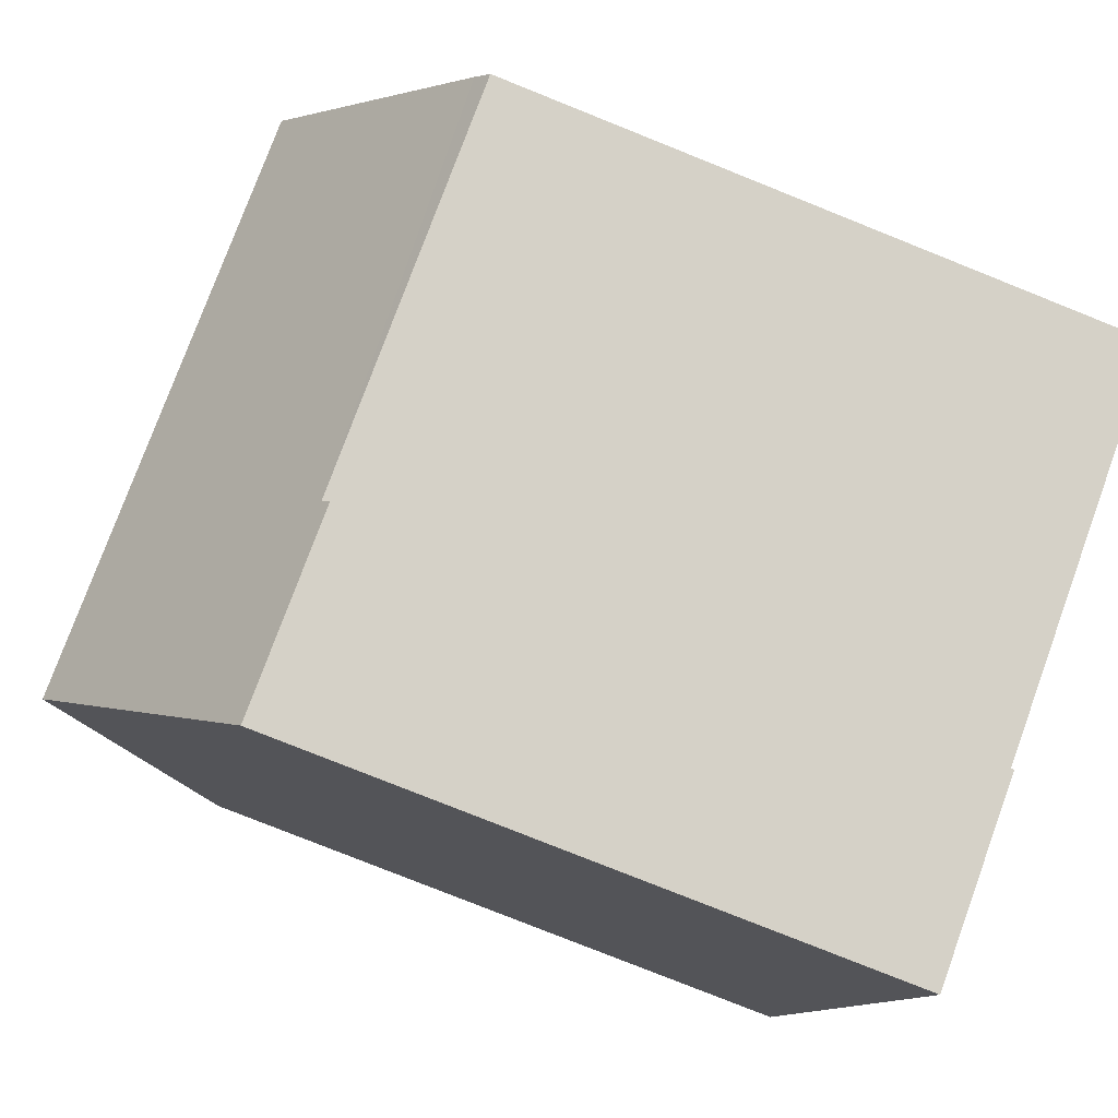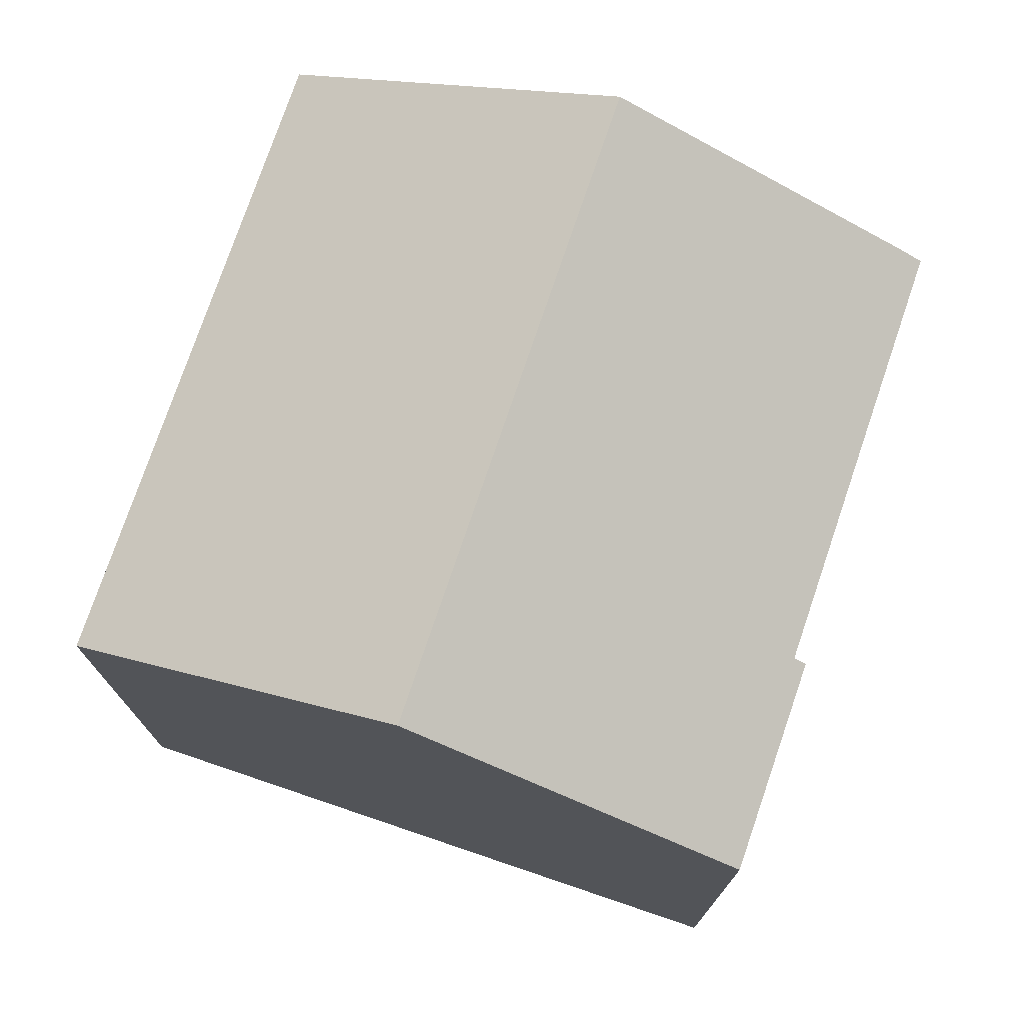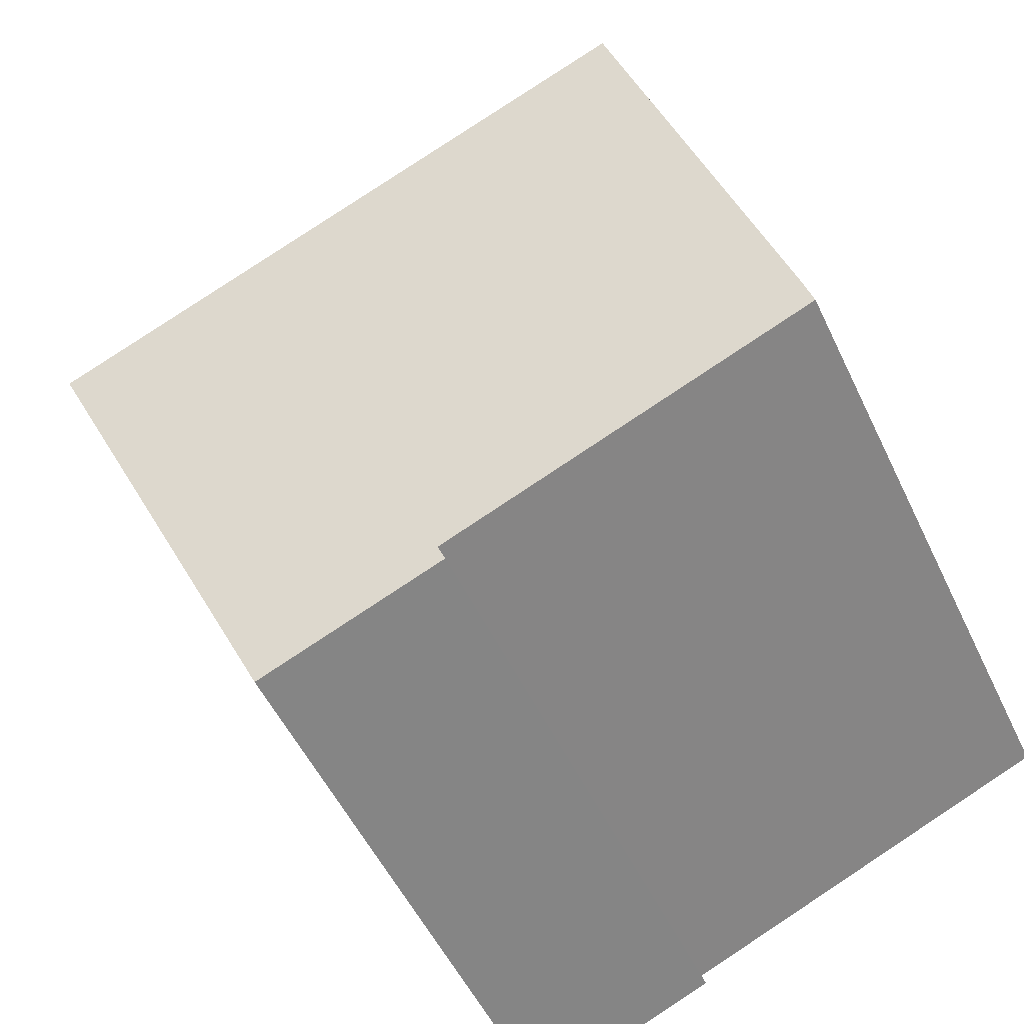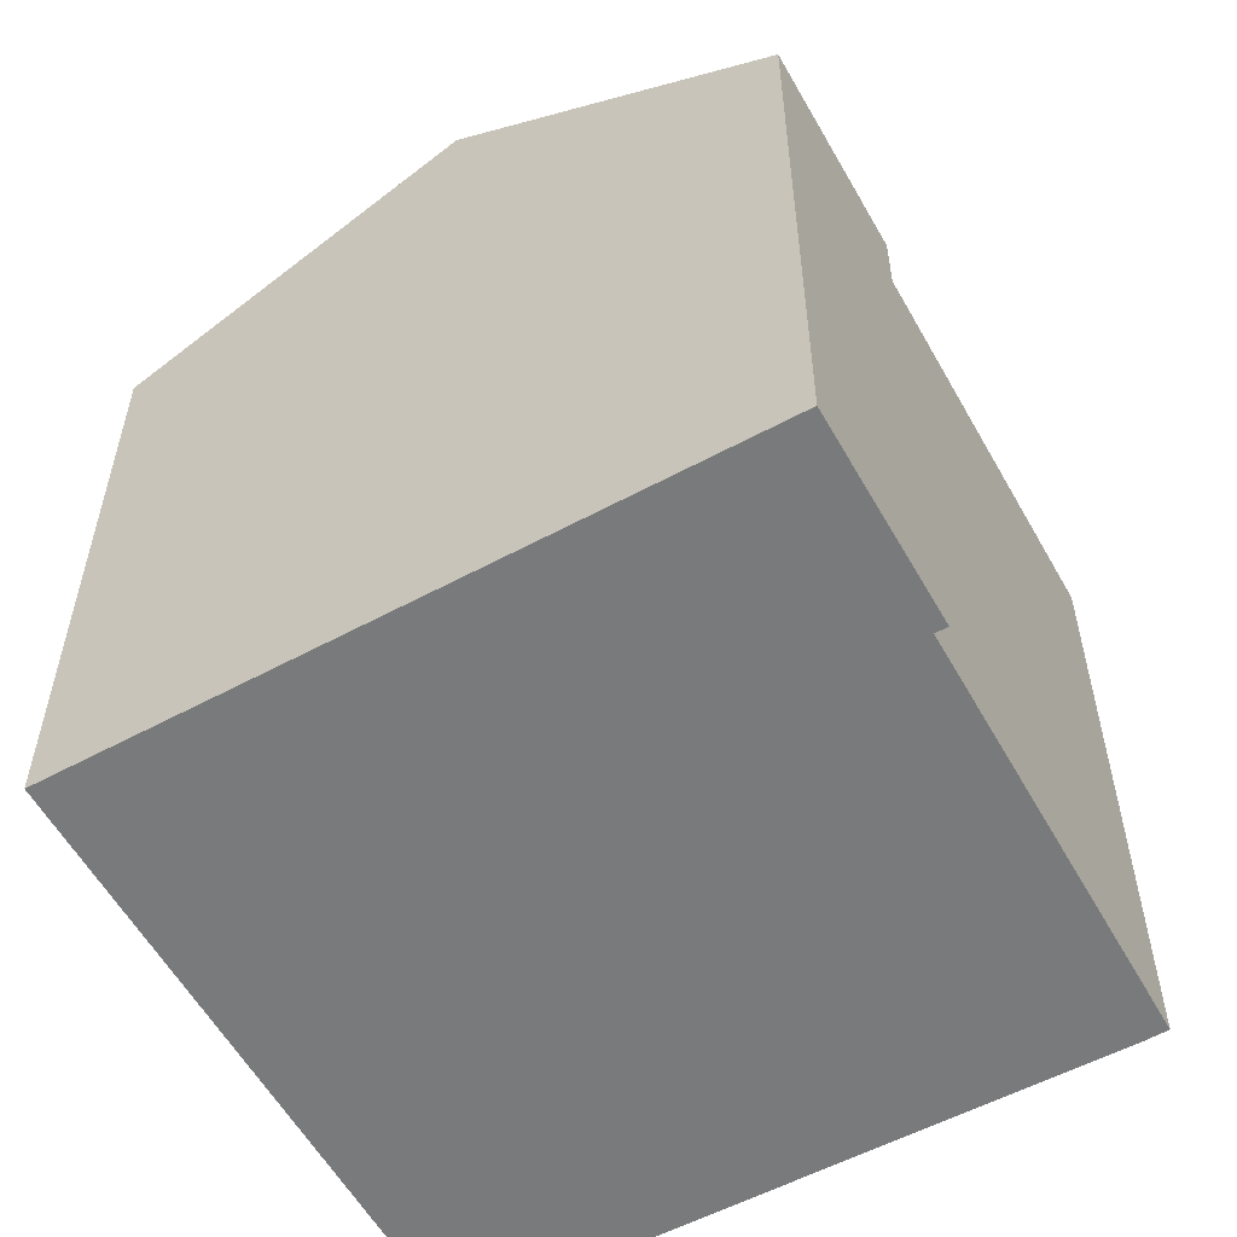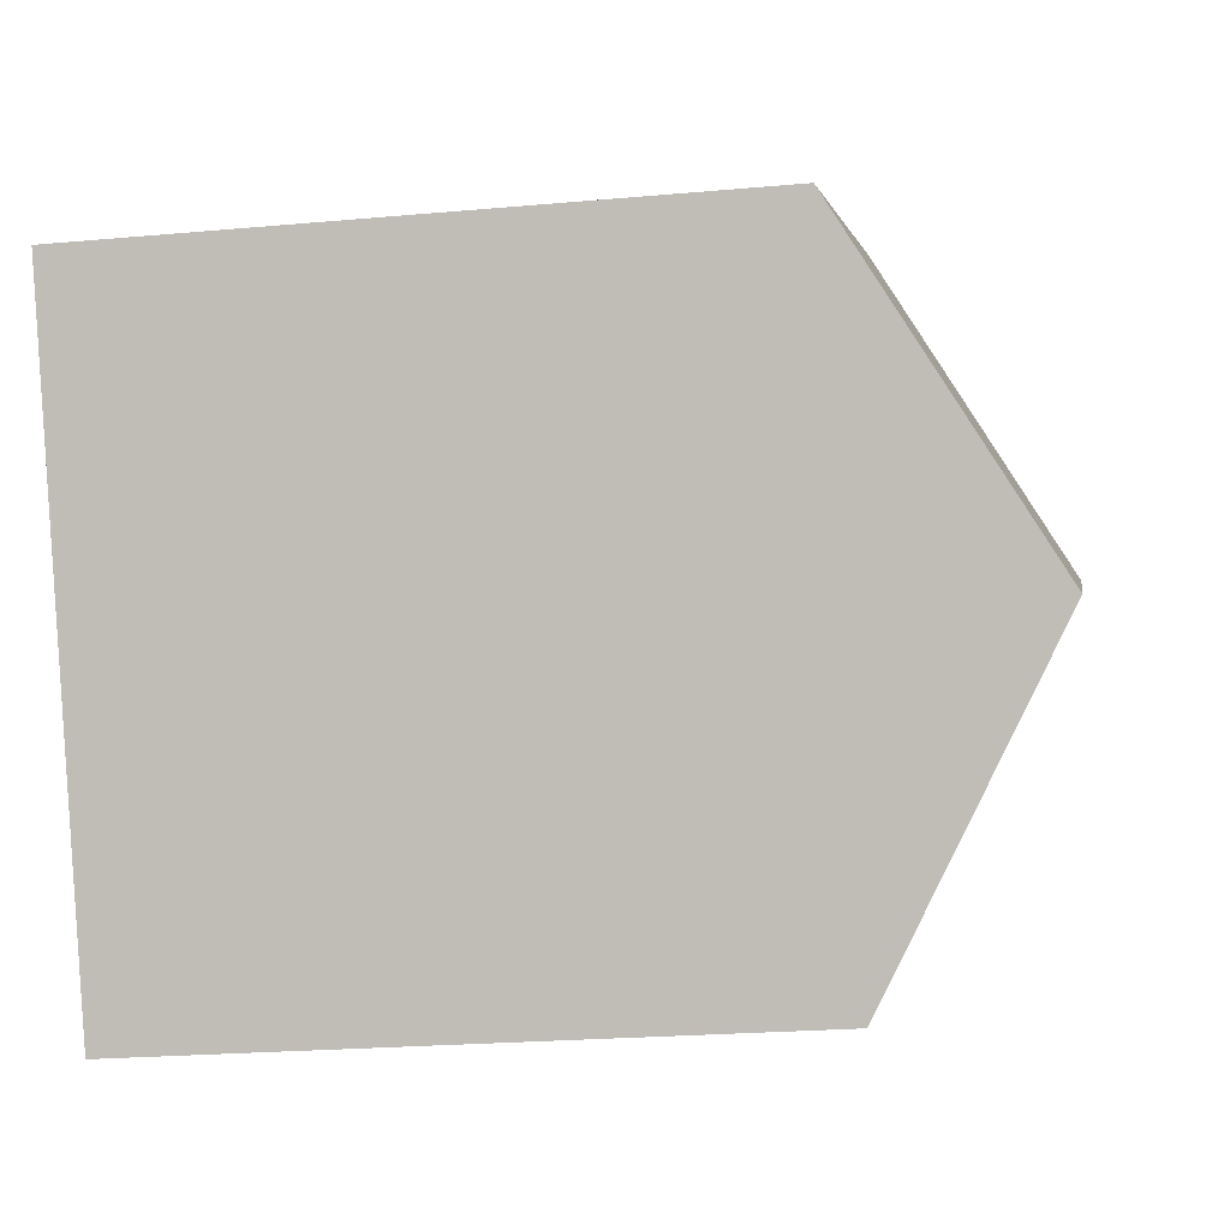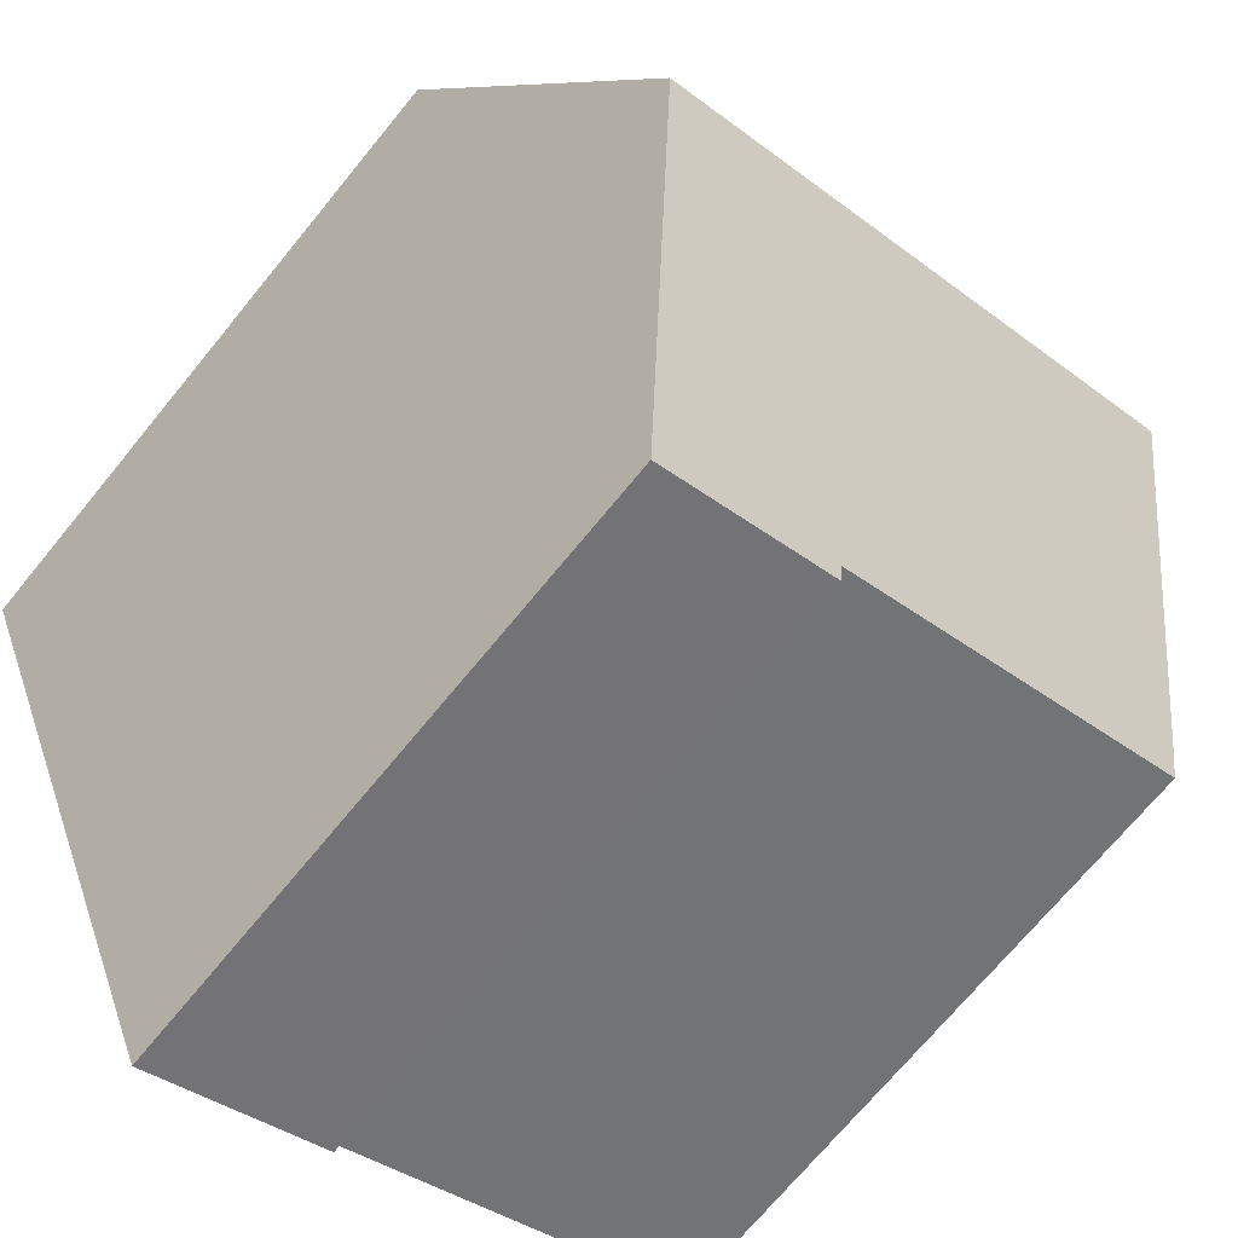
<metadata>
{"format":"obj","ext":"obj","renderer":"f3d","projection":"perspective","resolution":1024,"background":"white","views":[{"elev":-79.0,"azim":-111.8,"up":"+Z"},{"elev":76.3,"azim":132.0,"up":"+Y"},{"elev":-51.5,"azim":-155.4,"up":"+Z"},{"elev":-58.0,"azim":142.4,"up":"+Y"},{"elev":-21.9,"azim":99.1,"up":"+Z"},{"elev":-70.7,"azim":140.7,"up":"+Z"}]}
</metadata>
<code>
v  2.717 17.35 6.118
v  17.33 13.66 6.938
v  14.76 17.35 0.951
v  17.52 13.39 7.39
v  5.552 13.42 12.46
v  5.346 13.71 12
v  5.463 13.54 12.26
v  0.177 13.83 0.435
v  8.107 13.56 -3.492
v  0 13.56 8.306e-16
v  12.01 13.42 -5.437
v  8.006 13.41 -3.731
v  8.107 2.138e-16 -3.492
v  8.006 2.285e-16 -3.731
v  2.717 -3.746e-16 6.118
v  5.552 -7.631e-16 12.46
v  5.346 -7.349e-16 12
v  5.463 -7.51e-16 12.26
v  0 0 0
v  12.01 3.329e-16 -5.437
v  0.177 -2.664e-17 0.435
v  17.52 -4.525e-16 7.39
v  17.33 -4.248e-16 6.938
v  14.76 -5.823e-17 0.951
g defaultobject
f 1 2 3
f 2 1 4
f 4 1 5
f 5 1 6
f 5 6 7
f 8 9 10
f 9 11 12
f 11 9 3
f 3 9 8
f 3 8 1
f 12 13 9
f 13 12 14
f 15 1 8
f 1 15 6
f 6 15 7
f 7 15 5
f 5 15 16
f 16 15 17
f 16 17 18
f 9 19 10
f 19 9 13
f 20 12 11
f 12 20 14
f 10 21 8
f 21 10 19
f 15 8 21
f 16 4 5
f 4 16 22
f 2 11 3
f 11 2 4
f 11 4 22
f 11 22 20
f 20 22 23
f 20 23 24
f 19 13 21
f 16 23 22
f 23 16 18
f 23 18 17
f 23 17 24
f 24 17 15
f 24 15 20
f 20 15 13
f 13 15 21
f 20 13 14

</code>
